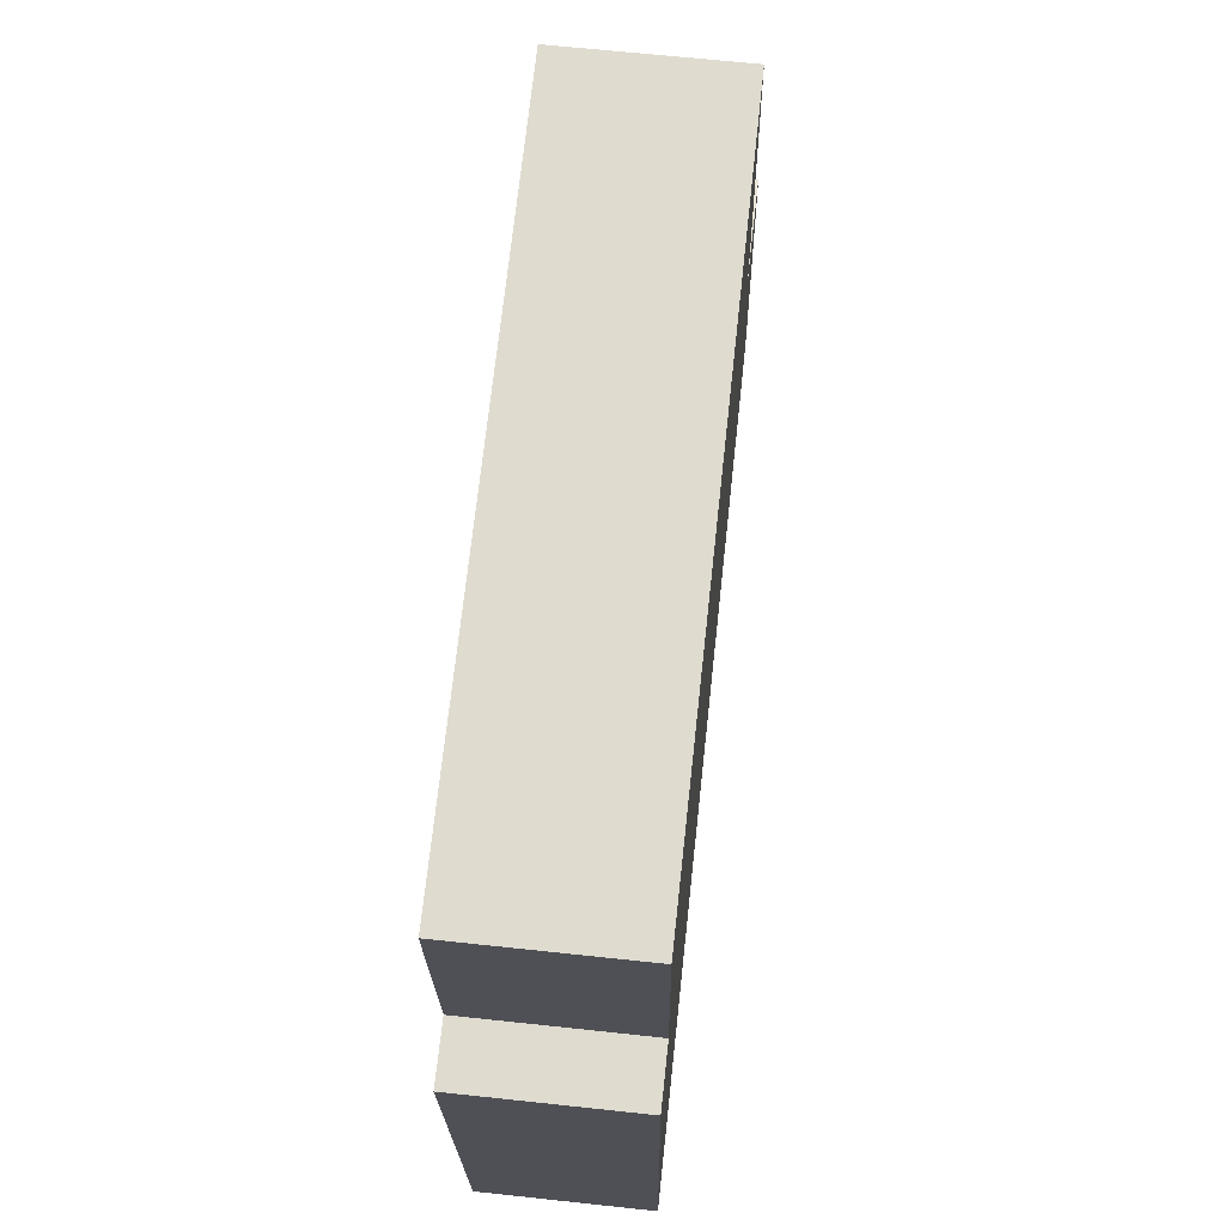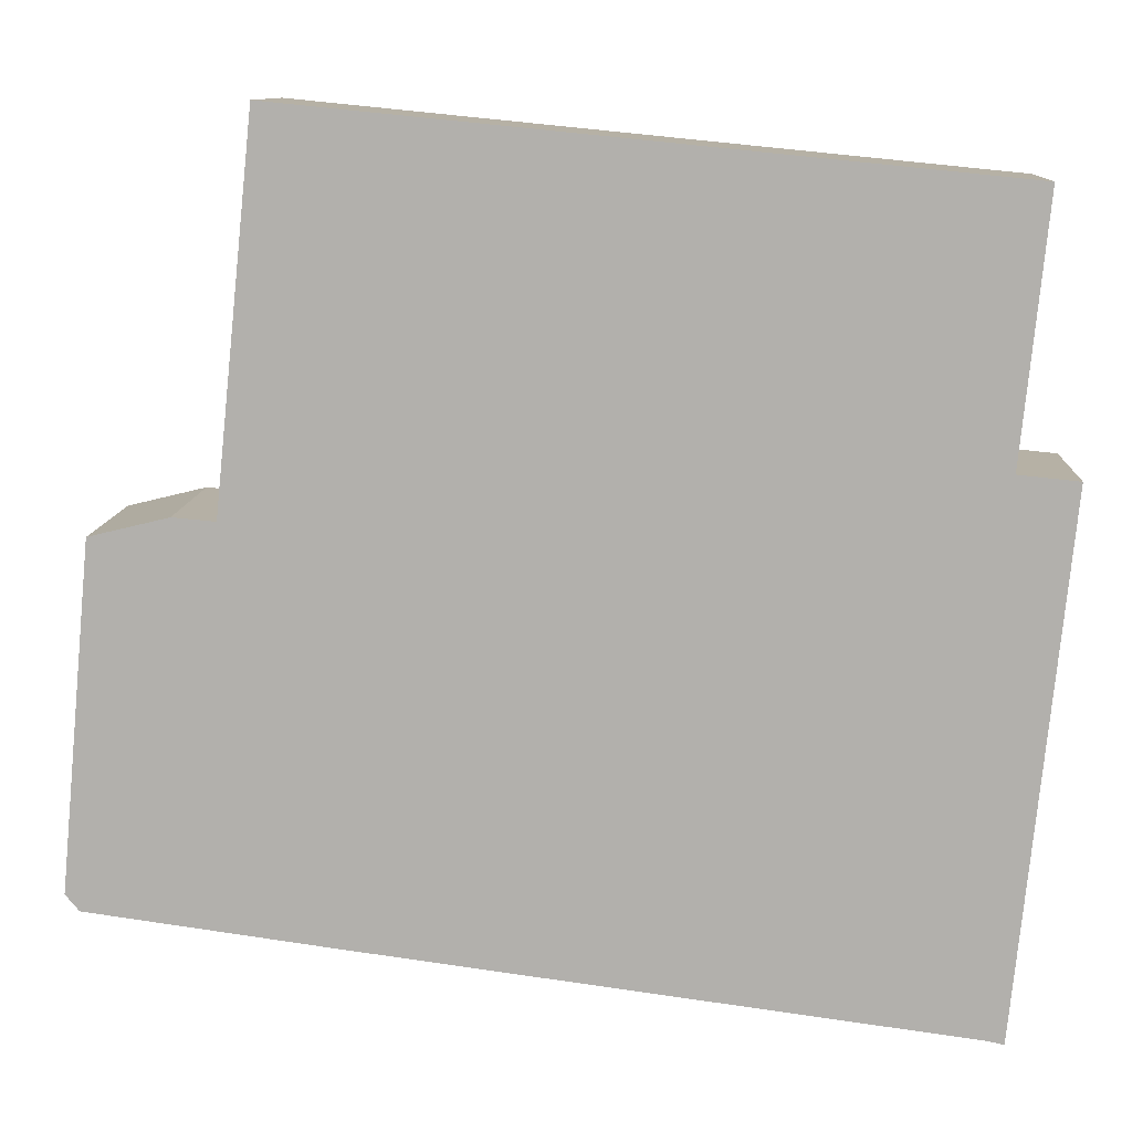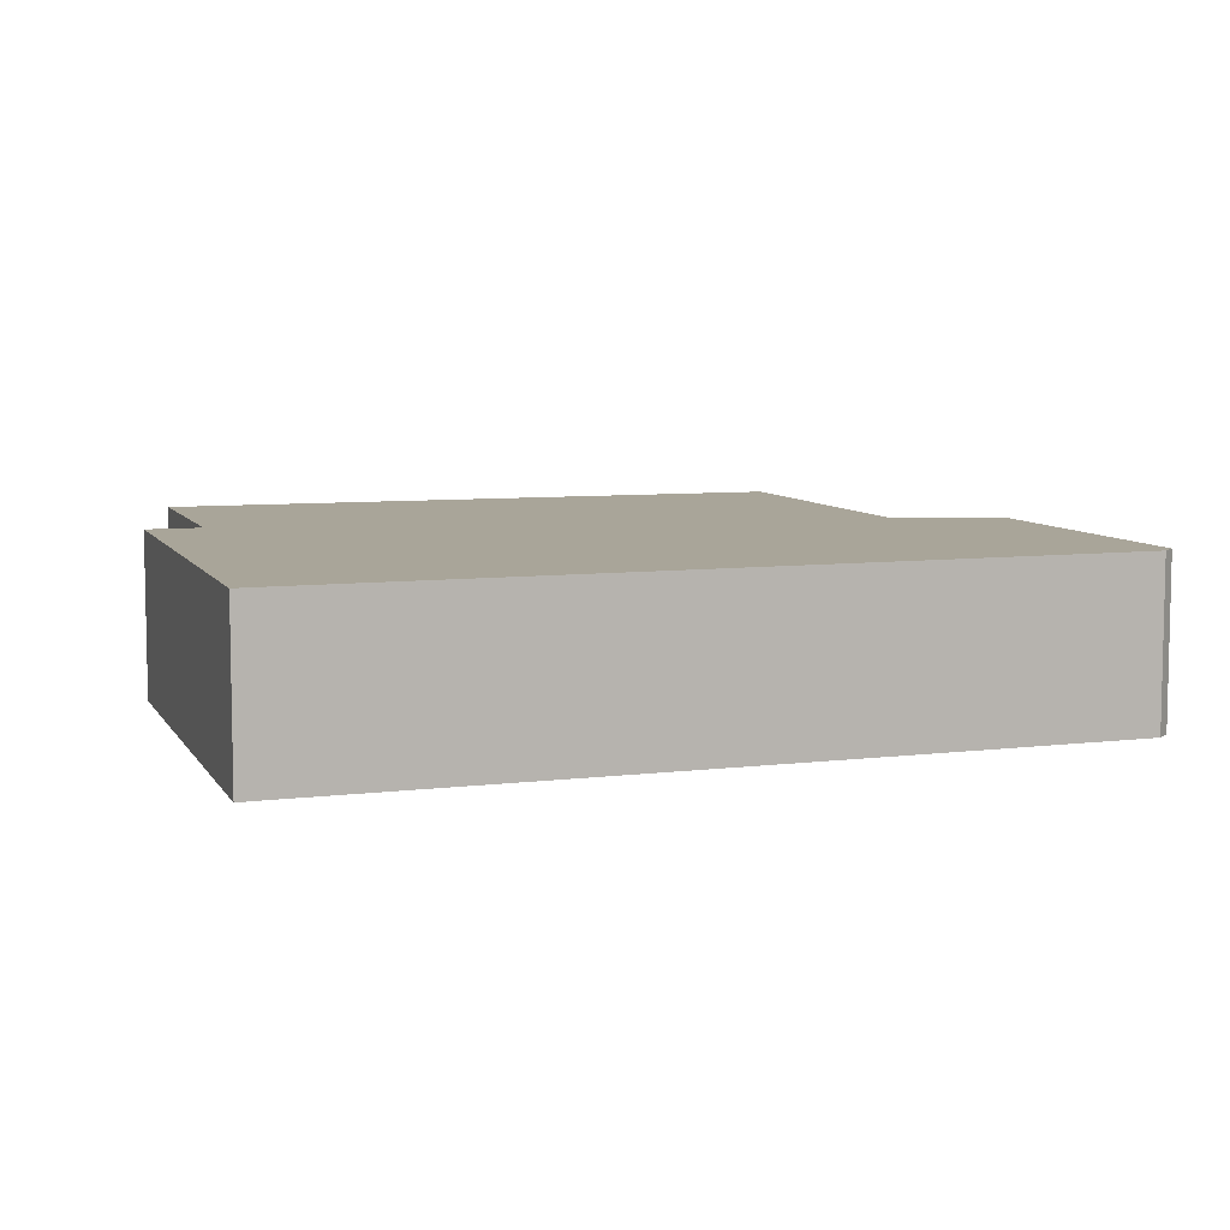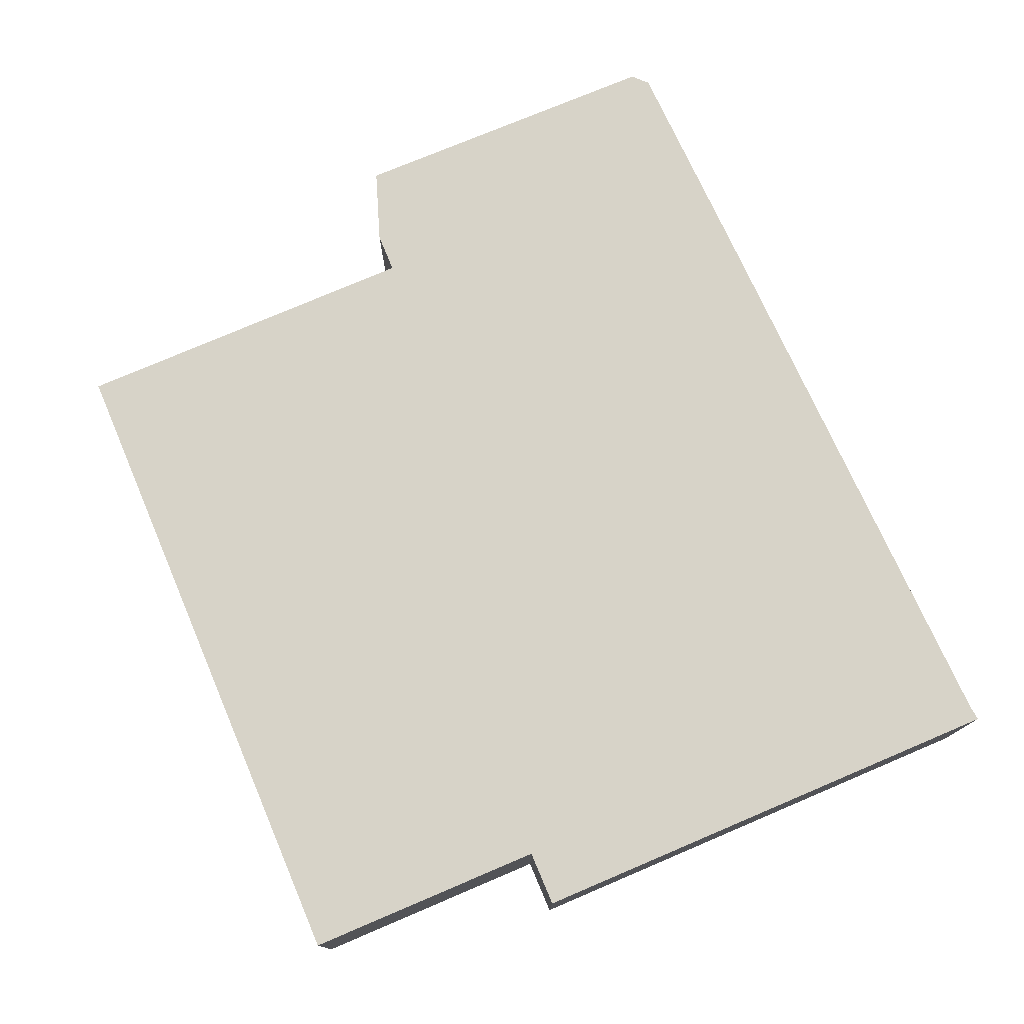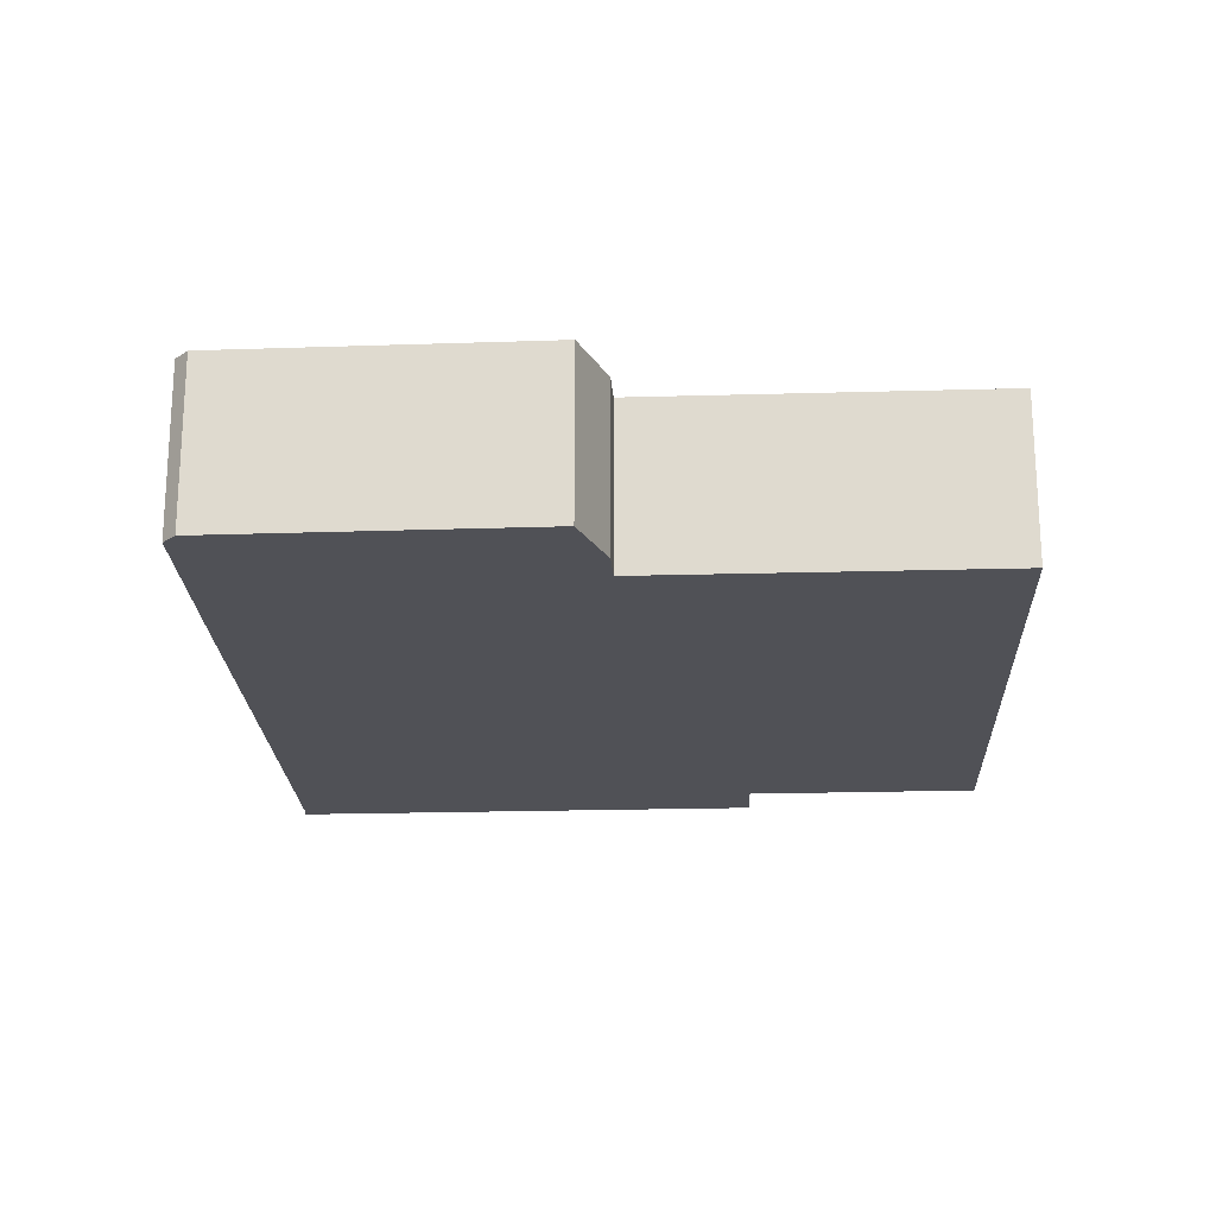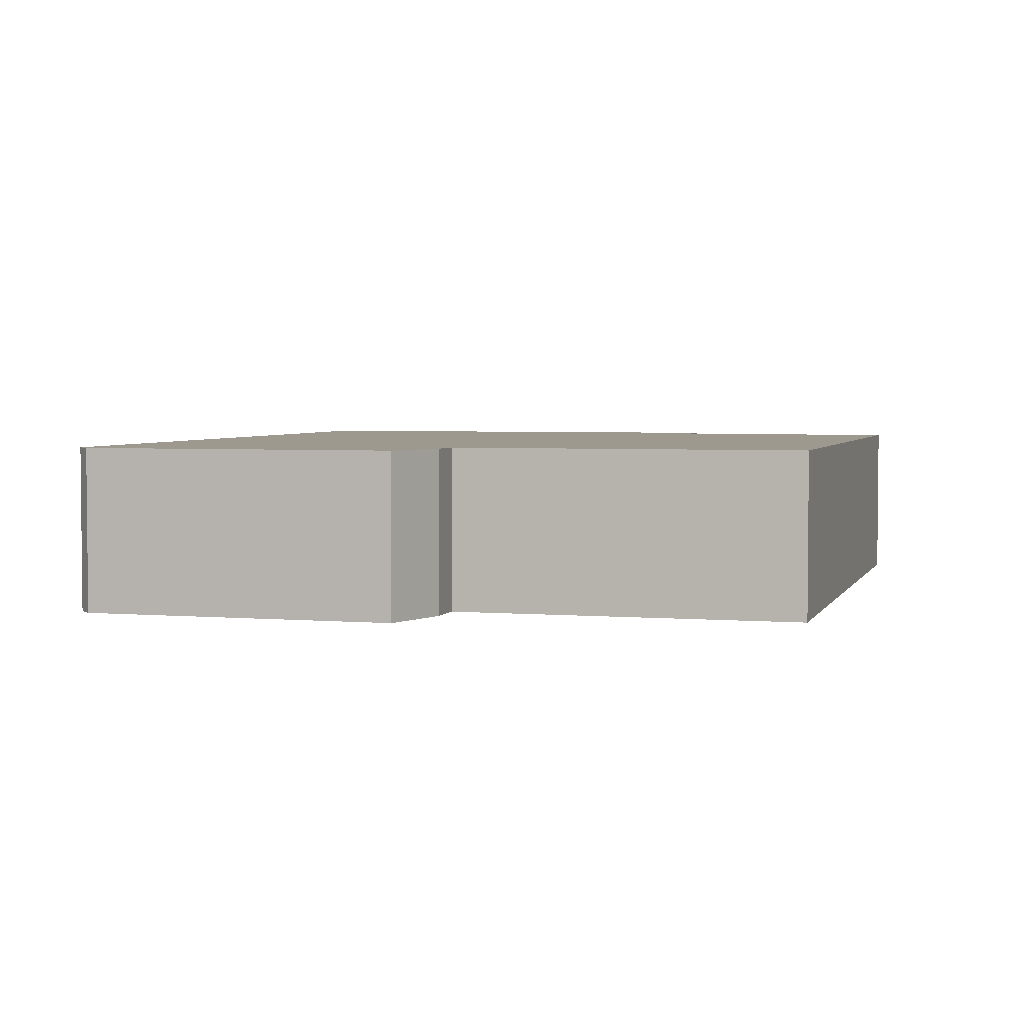
<metadata>
{"format":"obj","ext":"obj","renderer":"f3d","projection":"perspective","resolution":1024,"background":"white","views":[{"elev":64.7,"azim":96.2,"up":"+Z"},{"elev":10.7,"azim":3.1,"up":"+Z"},{"elev":7.4,"azim":167.6,"up":"+Y"},{"elev":76.5,"azim":72.7,"up":"+Y"},{"elev":-20.4,"azim":-81.1,"up":"+Y"},{"elev":3.5,"azim":-68.5,"up":"+Y"}]}
</metadata>
<code>
v  20.54 4.07 -1.195
v  20.21 4.07 9.385
v  21.59 4.07 9.247
v  13.92 4.07 16.06
v  4.443 4.07 17
v  20.36 4.07 -3.024
v  19.99 4.07 -2.944
v  5.888 4.07 -1.12
v  3.535 4.07 8.244
v  2.555 4.07 8.329
v  2.447 4.07 8.303
v  0.738 4.07 7.888
v  1.56 4.07 -0.543
v  0 4.07 2.492e-16
v  0.32 4.07 -0.377
v  20.78 4.07 15.16
v  20.8 4.07 15.38
v  2.555 -5.1e-16 8.329
v  2.447 -5.084e-16 8.303
v  0.738 -4.83e-16 7.888
v  3.535 -5.048e-16 8.244
v  4.443 -1.041e-15 17
v  13.92 -9.833e-16 16.06
v  20.8 -9.416e-16 15.38
v  20.21 -5.747e-16 9.385
v  21.59 -5.662e-16 9.247
v  0 0 0
v  20.78 -9.283e-16 15.16
v  20.54 7.317e-17 -1.195
v  20.36 1.852e-16 -3.024
v  19.99 1.803e-16 -2.944
v  5.888 6.858e-17 -1.12
v  1.56 3.325e-17 -0.543
v  0.32 2.308e-17 -0.377
g defaultobject
f 1 2 3
f 2 1 4
f 4 1 5
f 5 1 6
f 5 6 7
f 5 7 8
f 5 8 9
f 9 8 10
f 10 8 11
f 11 8 12
f 12 8 13
f 12 13 14
f 14 13 15
f 16 4 17
f 4 16 2
f 11 18 10
f 18 11 12
f 18 12 19
f 19 12 20
f 18 9 10
f 9 18 21
f 22 4 5
f 4 22 23
f 4 23 17
f 17 23 24
f 25 3 2
f 3 25 26
f 21 5 9
f 5 21 22
f 27 12 14
f 12 27 20
f 24 16 17
f 16 24 2
f 2 24 25
f 25 24 28
f 26 1 3
f 1 26 29
f 1 29 6
f 6 29 30
f 30 7 6
f 7 30 31
f 31 8 7
f 8 31 32
f 8 32 13
f 13 32 33
f 13 33 15
f 15 33 34
f 34 14 15
f 14 34 27
f 23 28 24
f 28 23 25
f 25 23 29
f 29 23 30
f 30 23 31
f 31 23 32
f 32 23 22
f 32 22 21
f 32 21 33
f 33 21 18
f 33 18 19
f 33 19 20
f 33 20 34
f 34 20 27
f 29 26 25

</code>
